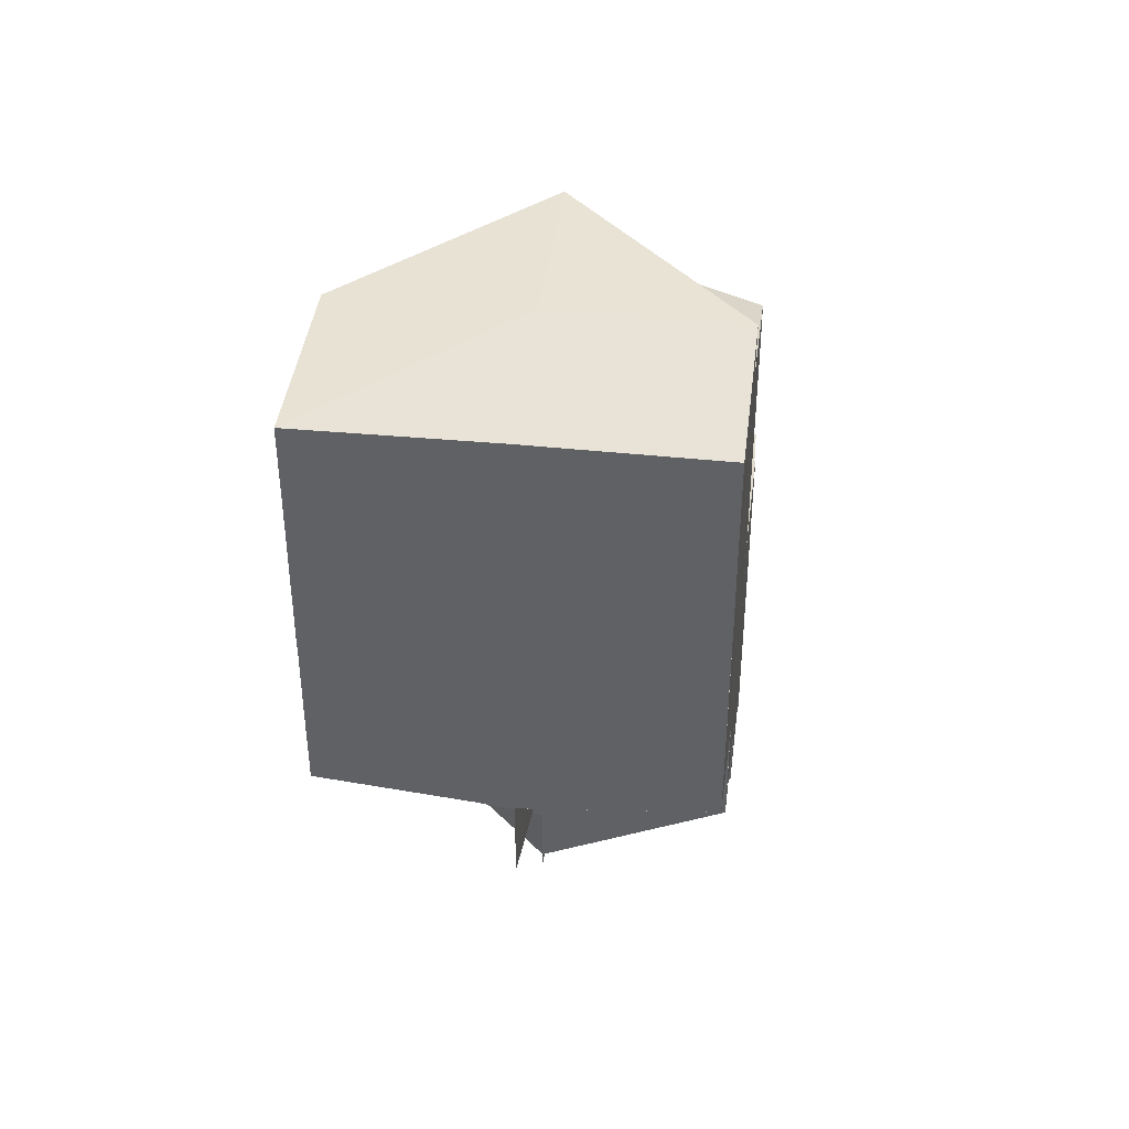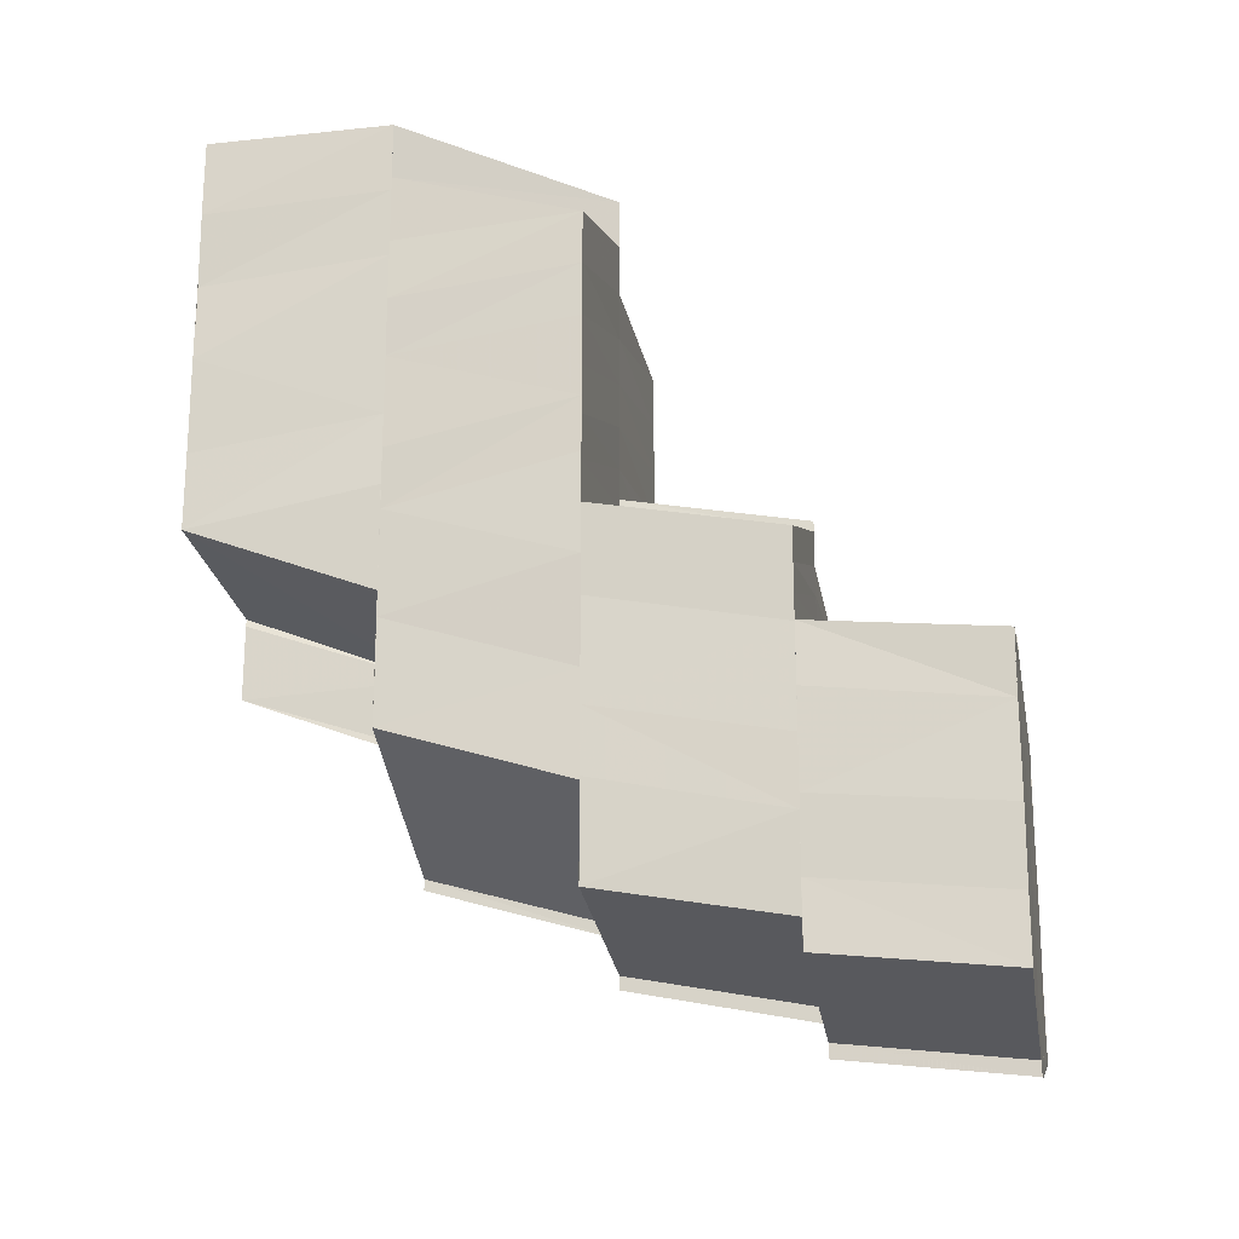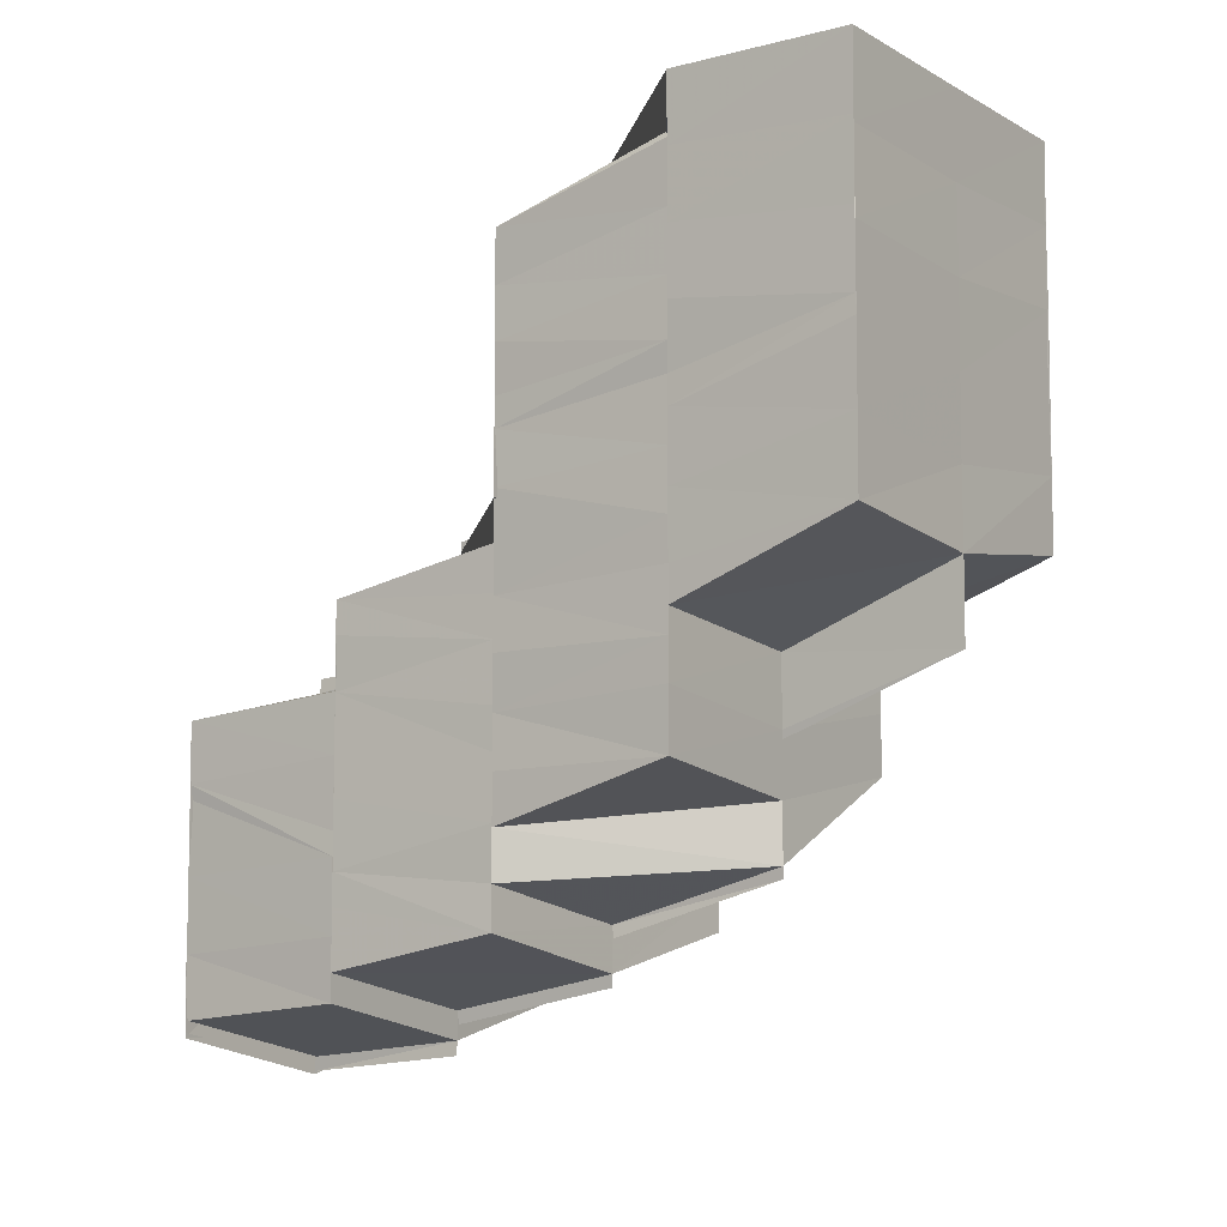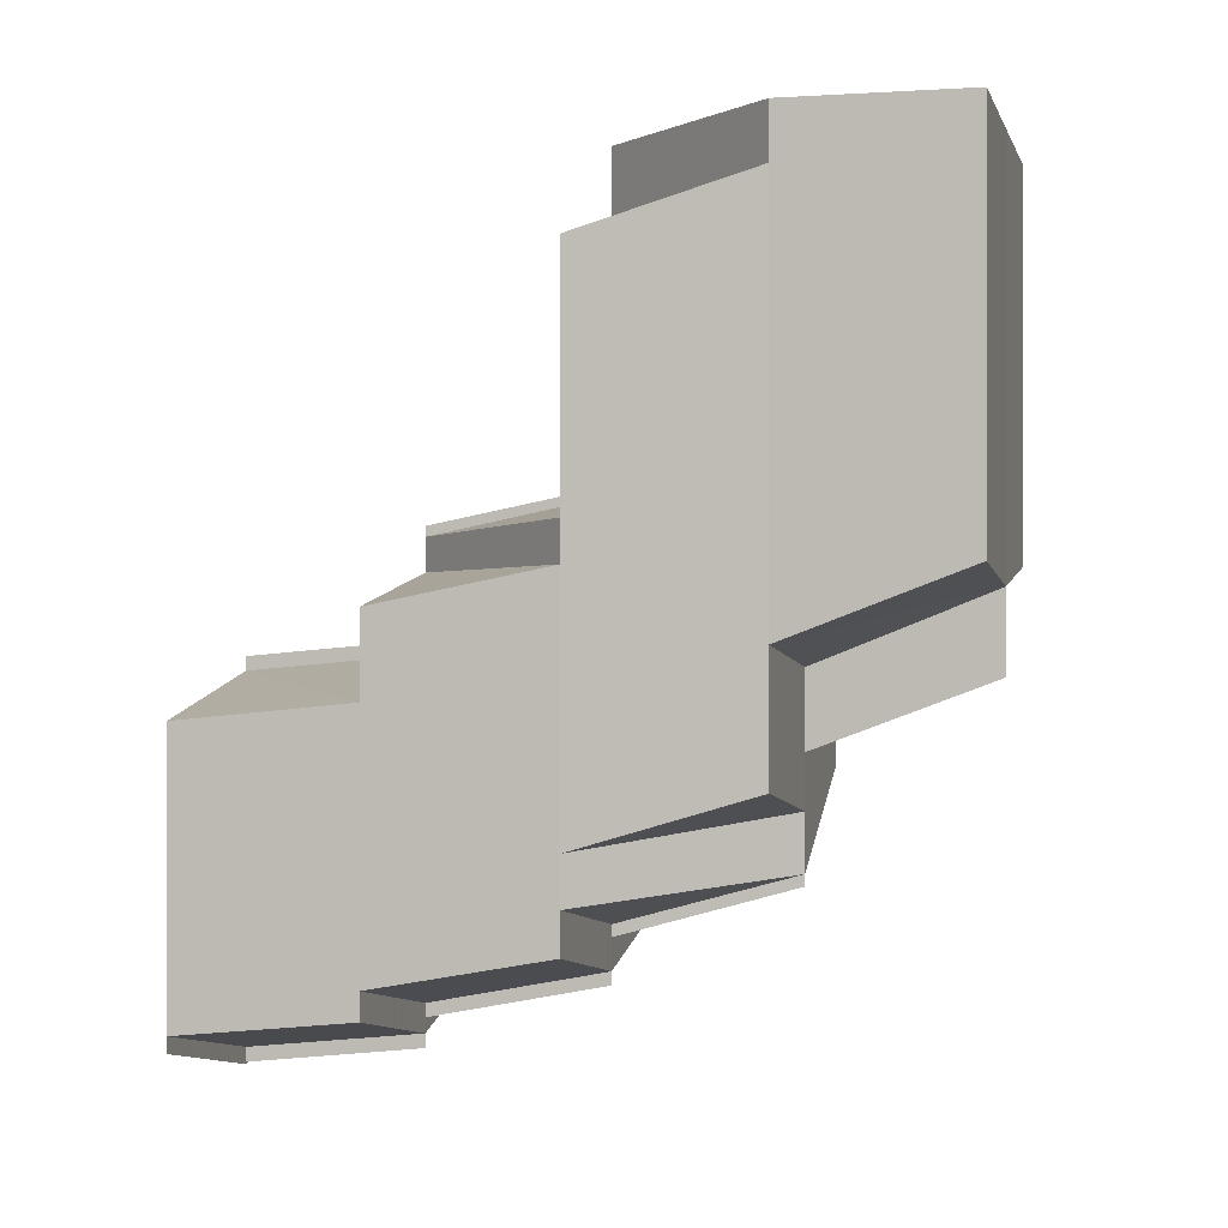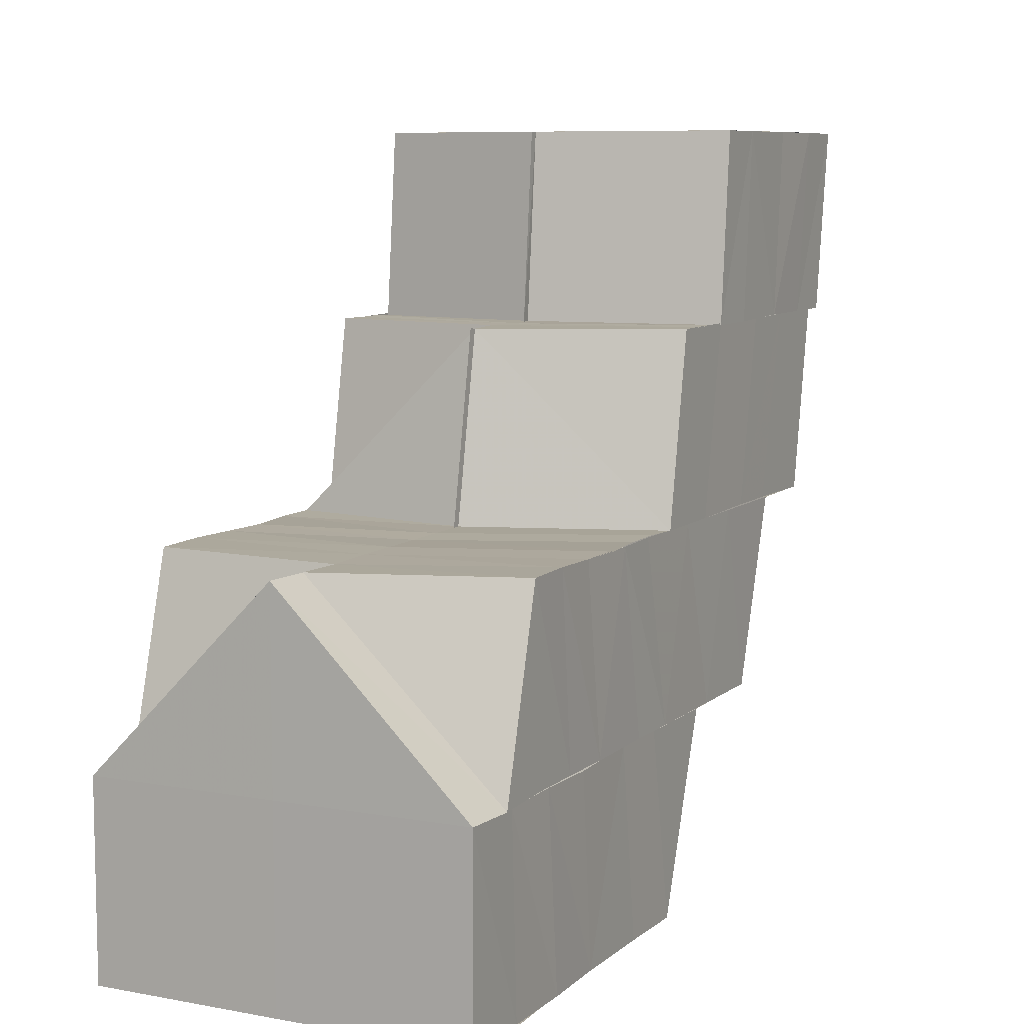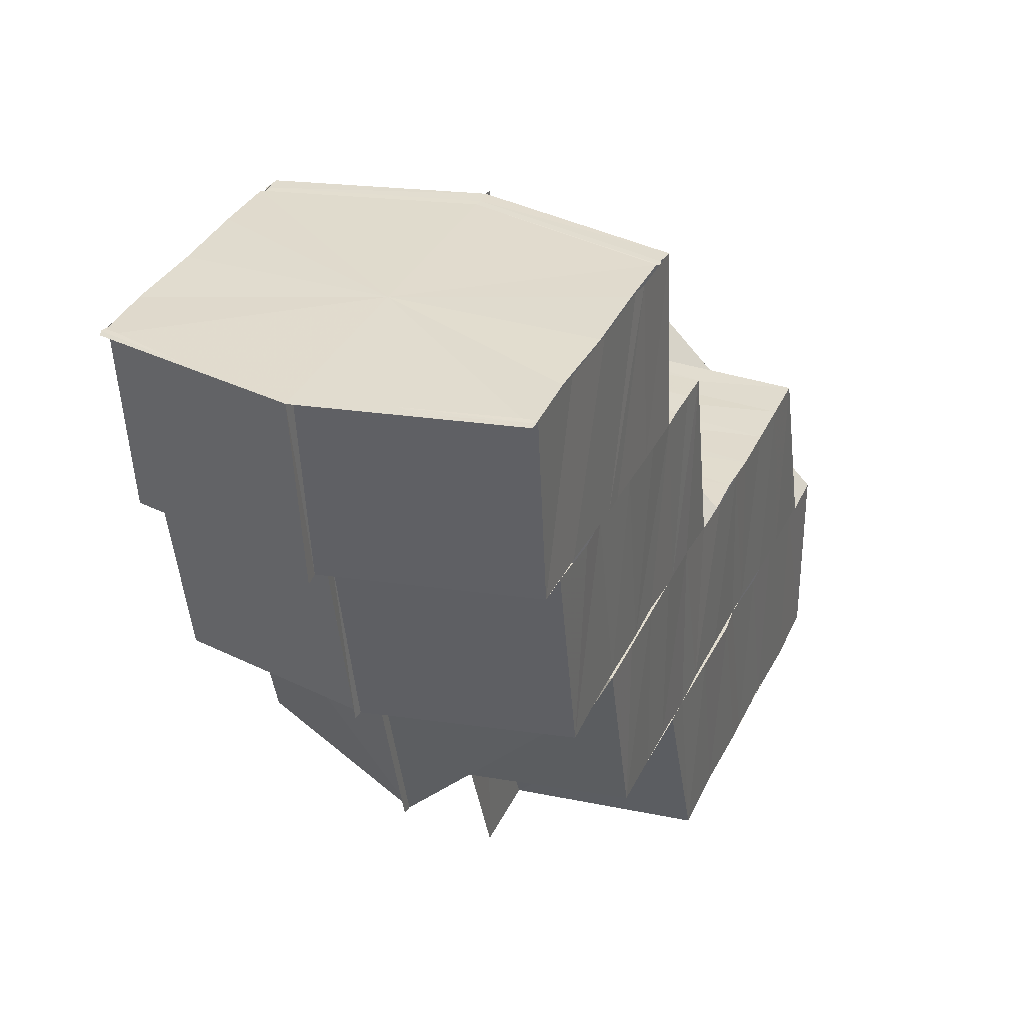
<metadata>
{"format":"obj","ext":"obj","renderer":"f3d","projection":"perspective","resolution":1024,"background":"white","views":[{"elev":40.9,"azim":6.9,"up":"+Z"},{"elev":-19.8,"azim":100.9,"up":"+Z"},{"elev":-7.2,"azim":-55.0,"up":"+Z"},{"elev":0.2,"azim":-76.2,"up":"+Z"},{"elev":8.3,"azim":26.3,"up":"+Y"},{"elev":33.6,"azim":-157.5,"up":"+Y"}]}
</metadata>
<code>
o 12208
v 2216 1884 7.917
v 2216 1884 7.912
v 2216 1884 7.917
v 2216 1884 7.912
v 2216 1884 7.917
v 2216 1884 7.914
v 2216 1884 7.917
v 2216 1884 7.914
v 2216 1884 7.917
v 2216 1884 7.917
v 2216 1884 7.912
v 2216 1884 7.917
v 2216 1884 7.908
v 2216 1884 7.917
v 2216 1884 7.913
v 2216 1884 7.917
v 2216 1884 7.914
v 2216 1884 7.912
v 2216 1884 7.917
v 2216 1884 7.909
v 2216 1884 7.908
v 2216 1884 7.905
v 2216 1884 7.904
v 2216 1884 7.902
v 2216 1884 7.9
v 2216 1884 7.903
v 2216 1884 7.899
v 2216 1884 7.903
v 2216 1884 7.897
v 2216 1884 7.895
v 2216 1884 7.899
v 2216 1884 7.893
v 2216 1884 7.891
v 2216 1884 7.895
v 2216 1884 7.895
v 2216 1884 7.892
v 2216 1884 7.89
v 2216 1884 7.895
v 2216 1884 7.89
v 2216 1884 7.898
v 2216 1884 7.887
v 2216 1884 7.899
v 2216 1884 7.901
v 2216 1884 7.904
v 2216 1884 7.888
v 2216 1884 7.902
v 2216 1884 7.884
v 2216 1884 7.888
v 2216 1884 7.884
v 2216 1884 7.881
v 2216 1884 7.884
v 2216 1884 7.905
v 2216 1884 7.902
v 2216 1884 7.905
v 2216 1884 7.907
v 2216 1884 7.908
v 2216 1884 7.908
v 2216 1884 7.91
v 2216 1884 7.911
v 2216 1884 7.914
v 2216 1884 7.913
v 2216 1884 7.911
v 2216 1884 7.908
v 2216 1884 7.906
v 2216 1884 7.911
v 2216 1884 7.908
v 2216 1884 7.905
v 2216 1884 7.911
v 2216 1884 7.908
v 2216 1884 7.911
v 2216 1884 7.914
v 2216 1884 7.908
v 2216 1884 7.905
v 2216 1884 7.905
v 2216 1884 7.902
v 2216 1884 7.903
v 2216 1884 7.902
v 2216 1884 7.9
v 2216 1884 7.901
v 2216 1884 7.897
v 2216 1884 7.9
v 2216 1884 7.899
v 2216 1884 7.895
v 2216 1884 7.897
v 2216 1884 7.897
v 2216 1884 7.899
v 2216 1884 7.897
v 2216 1884 7.897
v 2216 1884 7.899
v 2216 1884 7.899
v 2216 1884 7.899
v 2216 1884 7.897
v 2216 1884 7.899
v 2216 1884 7.899
v 2216 1884 7.897
v 2216 1884 7.899
v 2216 1884 7.897
v 2216 1884 7.895
v 2216 1884 7.895
v 2216 1884 7.893
v 2216 1884 7.89
v 2216 1884 7.888
v 2216 1884 7.885
v 2216 1884 7.883
v 2216 1884 7.879
v 2216 1884 7.882
v 2216 1884 7.891
v 2216 1884 7.876
v 2216 1884 7.874
v 2216 1884 7.893
v 2216 1884 7.895
v 2216 1884 7.872
v 2216 1884 7.871
v 2216 1884 7.871
v 2216 1884 7.873
v 2216 1884 7.873
v 2216 1884 7.874
v 2216 1884 7.872
v 2216 1884 7.872
v 2216 1884 7.874
v 2216 1884 7.874
v 2216 1884 7.874
v 2216 1884 7.874
v 2216 1884 7.879
v 2216 1884 7.877
v 2216 1884 7.881
v 2216 1884 7.876
v 2216 1884 7.879
v 2216 1884 7.876
v 2216 1884 7.874
v 2216 1884 7.878
v 2216 1884 7.879
v 2216 1884 7.872
v 2216 1884 7.874
v 2216 1884 7.872
v 2216 1884 7.872
v 2216 1884 7.874
v 2216 1884 7.874
v 2216 1884 7.876
v 2216 1884 7.879
v 2216 1884 7.873
v 2216 1884 7.875
v 2216 1884 7.872
v 2216 1884 7.876
v 2216 1884 7.879
v 2216 1884 7.88
v 2216 1884 7.883
v 2216 1884 7.884
v 2216 1884 7.881
v 2216 1884 7.885
v 2216 1884 7.887
v 2216 1884 7.888
v 2216 1884 7.873
v 2216 1884 7.871
v 2216 1884 7.87
v 2216 1884 7.869
v 2216 1884 7.87
v 2216 1884 7.871
v 2216 1884 7.872
v 2216 1884 7.89
v 2216 1884 7.887
v 2216 1884 7.89
v 2216 1884 7.891
v 2216 1884 7.89
v 2216 1884 7.891
v 2216 1884 7.888
v 2216 1884 7.889
v 2216 1884 7.887
v 2216 1884 7.89
v 2216 1884 7.887
v 2216 1884 7.887
v 2216 1884 7.887
v 2216 1884 7.89
v 2216 1884 7.886
v 2216 1884 7.888
v 2216 1884 7.886
v 2216 1884 7.886
v 2216 1884 7.888
v 2216 1884 7.888
v 2216 1884 7.886
v 2216 1884 7.886
v 2216 1884 7.878
v 2216 1884 7.883
v 2216 1884 7.878
v 2216 1884 7.874
v 2216 1884 7.871
v 2216 1884 7.886
v 2216 1884 7.883
v 2216 1884 7.878
v 2216 1884 7.874
v 2216 1884 7.871
v 2216 1884 7.869
v 2216 1884 7.871
v 2216 1884 7.869
v 2216 1884 7.871
v 2216 1884 7.87
v 2216 1884 7.872
v 2216 1884 7.872
v 2216 1884 7.87
v 2216 1884 7.872
v 2216 1884 7.873
v 2216 1884 7.876
v 2216 1884 7.875
v 2216 1884 7.88
v 2216 1884 7.879
v 2216 1884 7.884
v 2216 1884 7.885
v 2216 1884 7.888
v 2216 1884 7.887
v 2216 1884 7.888
v 2216 1884 7.89
v 2216 1884 7.891
v 2216 1884 7.89
v 2216 1884 7.89
v 2216 1884 7.89
v 2216 1884 7.887
v 2216 1884 7.87
v 2216 1884 7.872
v 2216 1884 7.869
v 2216 1884 7.87
v 2216 1884 7.871
v 2216 1884 7.873
v 2216 1884 7.87
v 2216 1884 7.912
v 2216 1884 7.917
v 2216 1884 7.907
v 2216 1884 7.908
v 2216 1884 7.903
v 2216 1884 7.903
v 2216 1884 7.903
v 2216 1884 7.899
v 2216 1884 7.898
v 2216 1884 7.895
v 2216 1884 7.899
v 2216 1884 7.894
v 2216 1884 7.891
v 2216 1884 7.895
v 2216 1884 7.899
v 2216 1884 7.89
v 2216 1884 7.891
v 2216 1884 7.891
v 2216 1884 7.886
v 2216 1884 7.89
v 2216 1884 7.894
v 2216 1884 7.889
v 2216 1884 7.89
v 2216 1884 7.886
v 2216 1884 7.889
v 2216 1884 7.89
v 2216 1884 7.894
v 2216 1884 7.894
v 2216 1884 7.895
v 2216 1884 7.886
v 2216 1884 7.891
v 2216 1884 7.89
v 2216 1884 7.889
v 2216 1884 7.888
v 2216 1884 7.897
v 2216 1884 7.9
v 2216 1884 7.895
v 2216 1884 7.891
v 2216 1884 7.899
v 2216 1884 7.888
v 2216 1884 7.884
v 2216 1884 7.883
v 2216 1884 7.881
v 2216 1884 7.884
v 2216 1884 7.88
v 2216 1884 7.881
v 2216 1884 7.879
v 2216 1884 7.887
v 2216 1884 7.89
v 2216 1884 7.892
v 2216 1884 7.895
v 2216 1884 7.898
v 2216 1884 7.901
v 2216 1884 7.899
v 2216 1884 7.904
v 2216 1884 7.905
v 2216 1884 7.908
v 2216 1884 7.907
v 2216 1884 7.911
v 2216 1884 7.91
v 2216 1884 7.911
v 2216 1884 7.914
v 2216 1884 7.914
v 2216 1884 7.917
v 2216 1884 7.913
v 2216 1884 7.917
v 2216 1884 7.908
v 2216 1884 7.909
v 2216 1884 7.904
v 2216 1884 7.905
v 2216 1884 7.889
v 2216 1884 7.886
v 2216 1884 7.89
v 2216 1884 7.895
v 2216 1884 7.893
v 2216 1884 7.893
v 2216 1884 7.891
v 2216 1884 7.89
v 2216 1884 7.893
v 2216 1884 7.888
v 2216 1884 7.887
v 2216 1884 7.891
v 2216 1884 7.885
v 2216 1884 7.887
v 2216 1884 7.883
v 2216 1884 7.882
v 2216 1884 7.877
v 2216 1884 7.88
v 2216 1884 7.876
v 2216 1884 7.877
v 2216 1884 7.879
v 2216 1884 7.88
v 2216 1884 7.893
v 2216 1884 7.89
v 2216 1884 7.891
v 2216 1884 7.892
v 2216 1884 7.89
v 2216 1884 7.89
v 2216 1884 7.89
v 2216 1884 7.888
v 2216 1884 7.888
v 2216 1884 7.88
v 2216 1884 7.877
v 2216 1884 7.876
v 2216 1884 7.879
v 2216 1884 7.88
v 2216 1884 7.879
v 2216 1884 7.917
v 2216 1884 7.917
v 2216 1884 7.917
v 2216 1884 7.917
v 2216 1884 7.917
v 2216 1884 7.917
v 2216 1884 7.917
f 1 2 3
f 3 4 5
f 5 6 7
f 6 8 9
f 10 11 1
f 11 2 12
f 11 13 2
f 14 15 10
f 16 17 14
f 15 18 19
f 15 20 18
f 20 21 18
f 20 22 21
f 22 23 21
f 22 24 23
f 24 25 23
f 23 25 26
f 25 27 28
f 29 30 27
f 25 29 31
f 32 33 30
f 29 32 34
f 35 36 32
f 36 37 32
f 38 36 35
f 36 39 37
f 40 38 35
f 39 41 37
f 40 35 42
f 43 40 42
f 43 42 24
f 44 43 24
f 37 41 45
f 46 43 44
f 41 47 48
f 49 50 47
f 41 49 51
f 52 53 44
f 54 44 55
f 56 52 55
f 57 55 58
f 59 56 58
f 60 59 61
f 62 58 61
f 63 64 57
f 65 63 62
f 66 67 63
f 68 66 65
f 69 63 65
f 65 70 71
f 63 72 70
f 64 73 72
f 74 64 63
f 74 75 64
f 75 76 64
f 76 77 73
f 64 76 54
f 75 78 76
f 78 79 76
f 76 79 46
f 78 80 79
f 79 81 46
f 80 82 79
f 79 82 81
f 80 83 82
f 82 84 81
f 83 85 86
f 87 88 86
f 89 87 90
f 91 92 84
f 93 92 94
f 92 95 96
f 97 98 84
f 97 99 98
f 83 100 97
f 100 99 97
f 101 100 83
f 101 102 100
f 103 102 101
f 103 104 102
f 105 104 103
f 106 105 103
f 100 107 99
f 108 105 106
f 108 109 105
f 99 110 111
f 112 109 108
f 112 113 109
f 114 115 109
f 116 114 112
f 117 118 108
f 118 119 120
f 121 118 122
f 123 108 124
f 125 123 124
f 125 124 126
f 127 123 125
f 128 129 125
f 127 130 123
f 131 130 127
f 132 131 127
f 130 133 134
f 135 136 134
f 137 135 138
f 132 139 140
f 130 141 112
f 142 143 141
f 144 142 141
f 145 142 144
f 146 145 144
f 147 145 146
f 148 147 146
f 148 146 149
f 150 148 149
f 151 148 150
f 152 151 150
f 153 143 154
f 155 156 154
f 156 157 158
f 159 157 158
f 160 161 152
f 160 162 163
f 164 160 165
f 164 160 166
f 167 168 151
f 169 167 170
f 171 172 169
f 172 167 173
f 172 174 167
f 167 175 168
f 174 175 167
f 174 176 175
f 175 177 168
f 175 178 177
f 179 180 177
f 181 179 175
f 179 180 182
f 181 179 182
f 183 176 182
f 184 183 182
f 185 184 182
f 186 185 182
f 187 188 182
f 188 189 182
f 189 190 182
f 190 191 182
f 192 186 182
f 191 192 182
f 192 186 193
f 191 192 194
f 194 192 193
f 195 191 194
f 195 194 196
f 194 193 197
f 198 195 199
f 199 194 200
f 201 197 202
f 197 203 202
f 202 203 204
f 203 205 204
f 204 205 206
f 204 206 207
f 207 206 208
f 206 209 208
f 210 209 211
f 212 213 211
f 213 214 215
f 216 214 215
f 217 218 201
f 217 219 220
f 221 217 222
f 221 217 223
f 2 224 225
f 2 226 224
f 13 226 2
f 13 26 226
f 226 227 224
f 26 228 226
f 226 228 227
f 228 229 227
f 230 231 228
f 228 232 229
f 31 232 228
f 231 233 232
f 232 234 229
f 232 235 234
f 233 236 235
f 34 235 232
f 235 237 238
f 239 240 237
f 241 45 239
f 45 242 239
f 241 243 244
f 245 246 244
f 242 247 248
f 249 245 250
f 251 249 250
f 251 249 252
f 249 253 254
f 255 253 256
f 242 257 254
f 252 258 259
f 260 261 258
f 262 260 259
f 263 264 242
f 242 265 257
f 264 266 265
f 51 265 242
f 265 267 257
f 265 268 267
f 269 268 265
f 269 270 268
f 268 126 267
f 267 126 271
f 267 271 272
f 272 271 273
f 272 273 274
f 274 273 275
f 274 275 276
f 277 274 276
f 277 276 278
f 278 276 74
f 278 279 280
f 281 280 282
f 281 278 69
f 283 281 284
f 283 284 6
f 6 284 285
f 284 65 285
f 285 65 286
f 285 286 287
f 4 288 289
f 4 290 288
f 290 291 288
f 290 292 291
f 292 293 291
f 292 259 293
f 234 259 292
f 294 295 296
f 297 298 299
f 298 300 301
f 302 301 299
f 301 303 304
f 305 303 301
f 303 306 304
f 303 307 306
f 307 308 306
f 306 308 309
f 308 132 309
f 309 132 270
f 270 310 311
f 312 313 311
f 314 312 315
f 99 316 302
f 107 316 99
f 107 317 316
f 316 318 110
f 317 319 316
f 317 208 319
f 316 319 305
f 319 320 305
f 319 321 320
f 322 323 320
f 324 322 319
f 325 326 126
f 326 327 328
f 329 326 330
f 331 332 333
f 332 334 333
f 335 331 333
f 334 336 333
f 337 335 333
f 336 337 333

</code>
